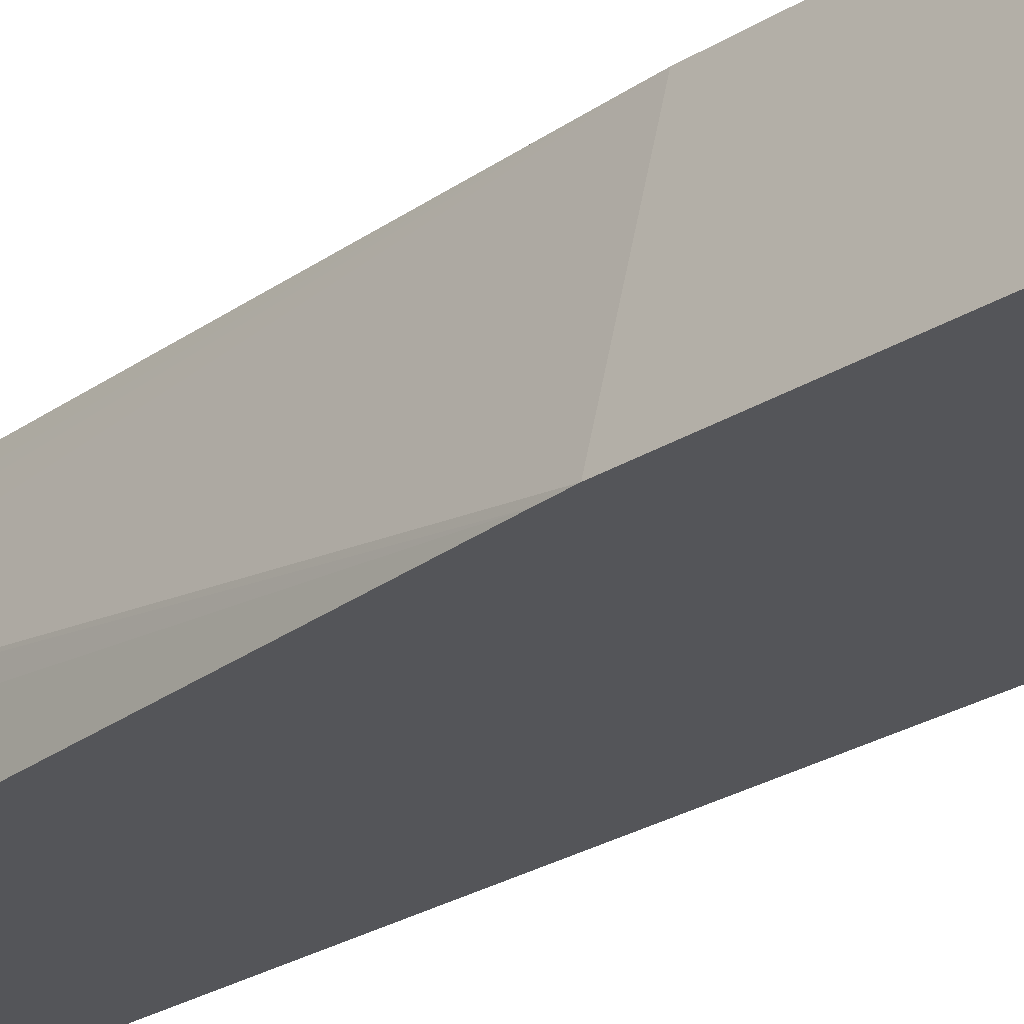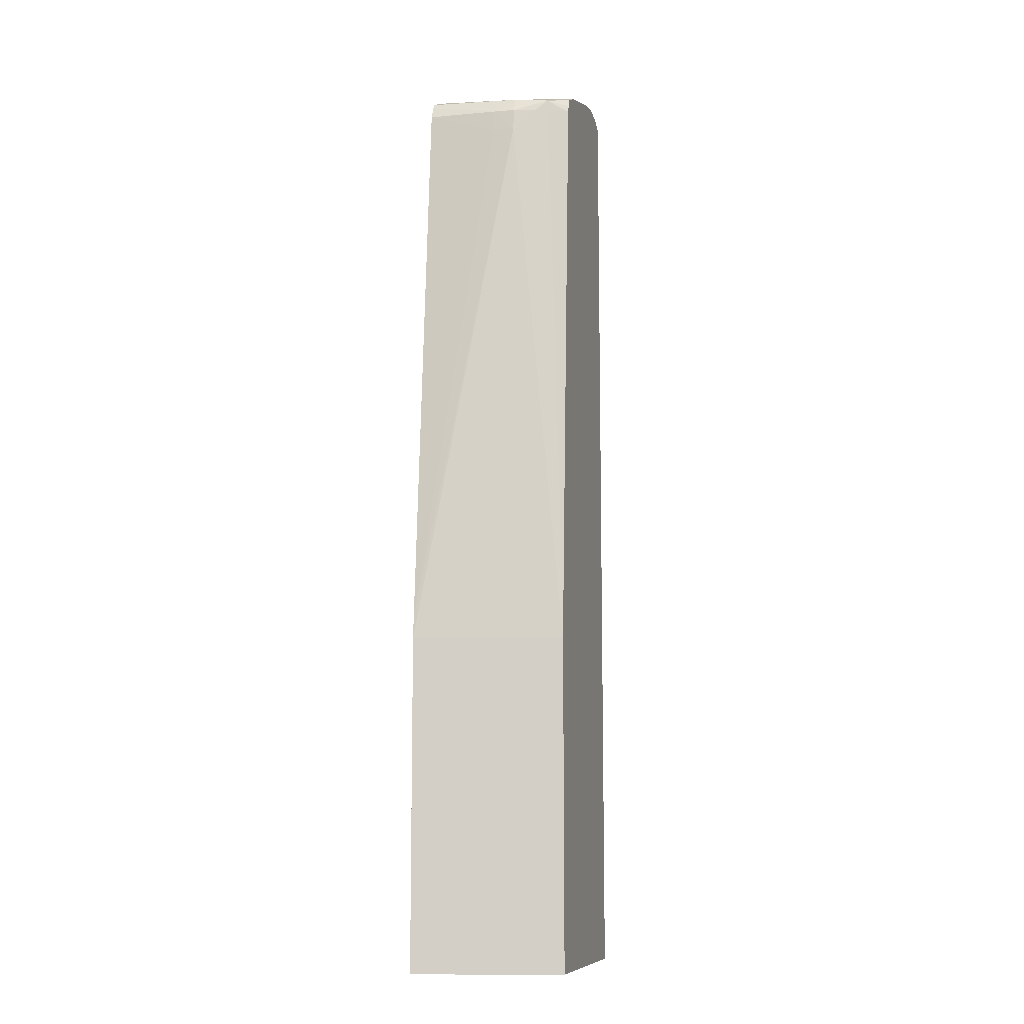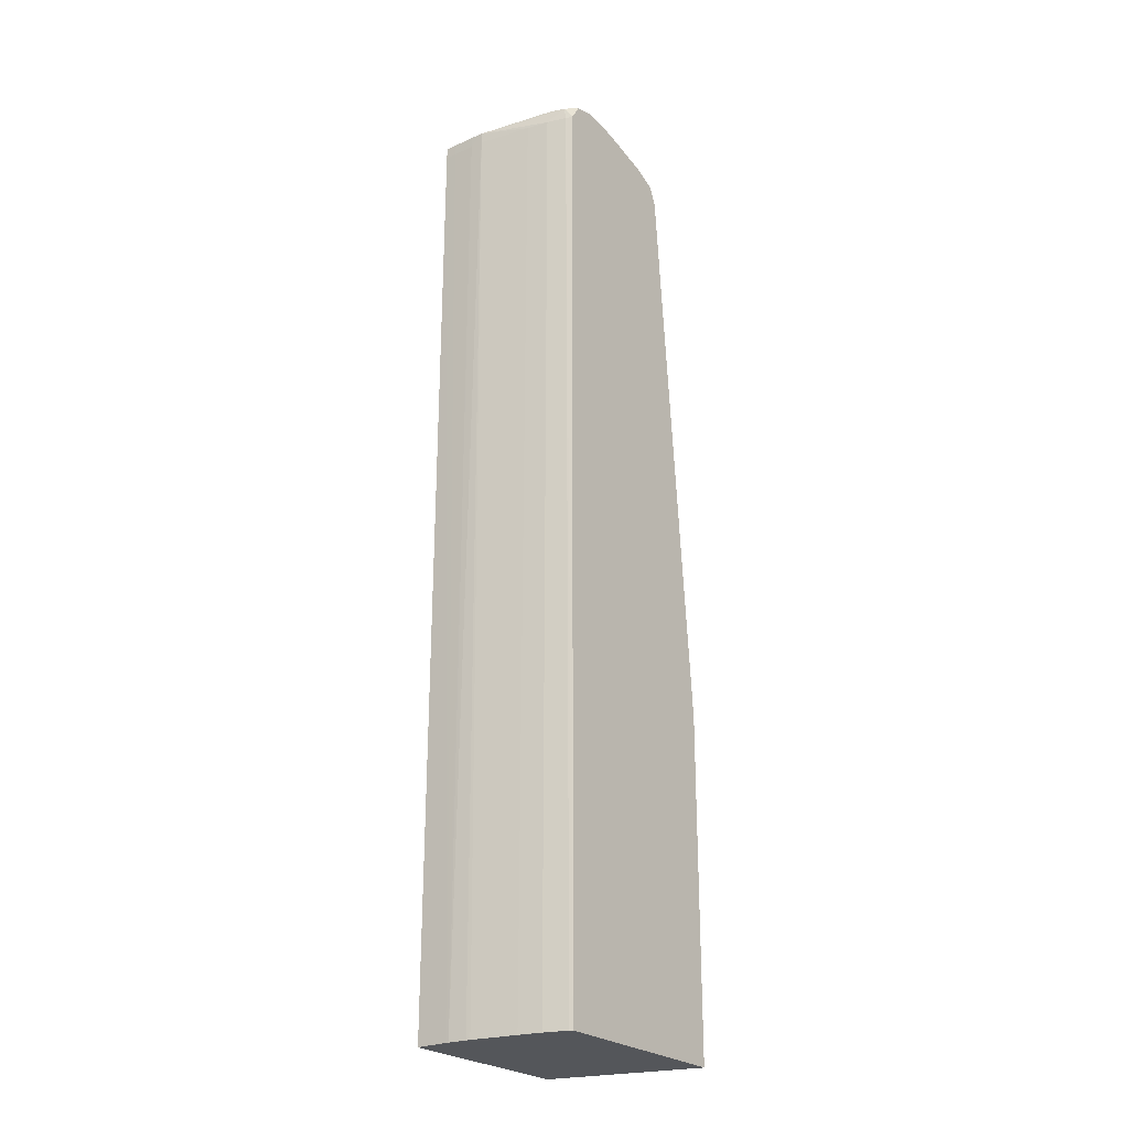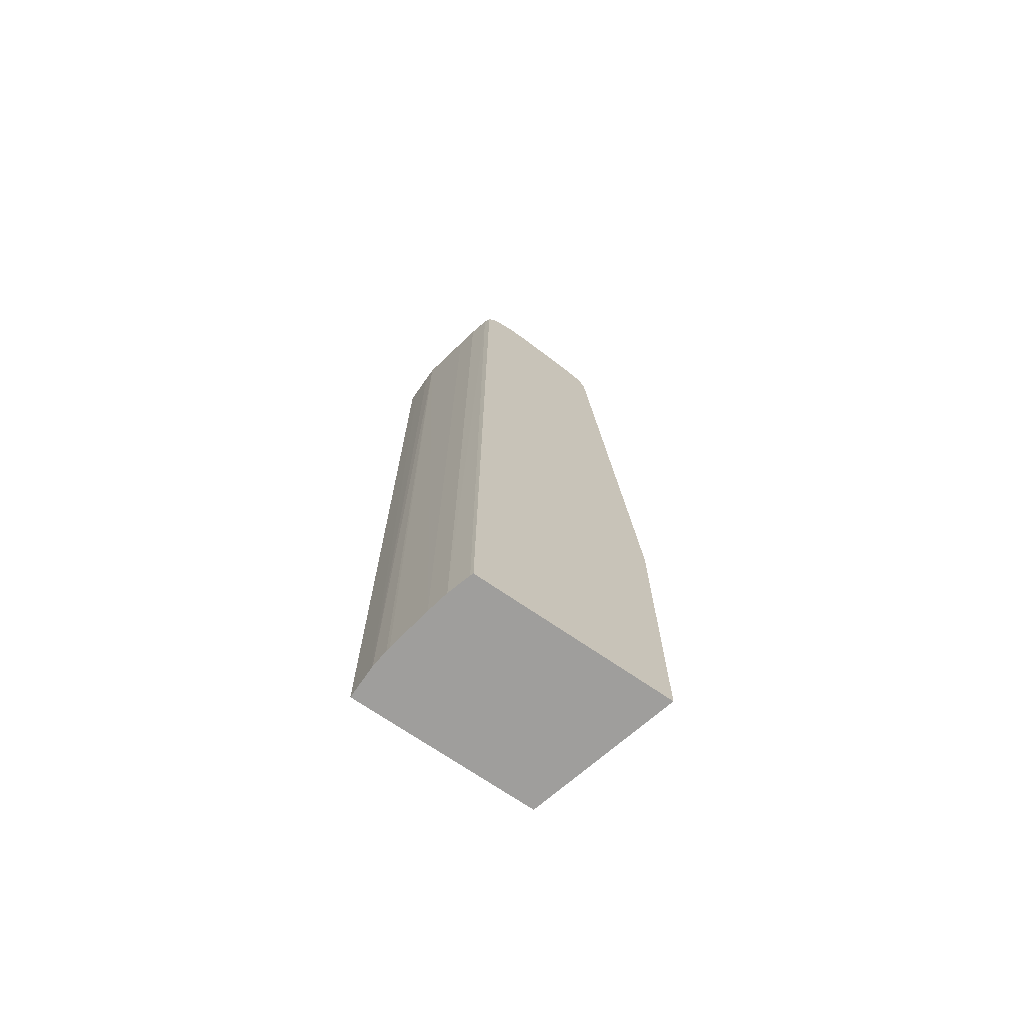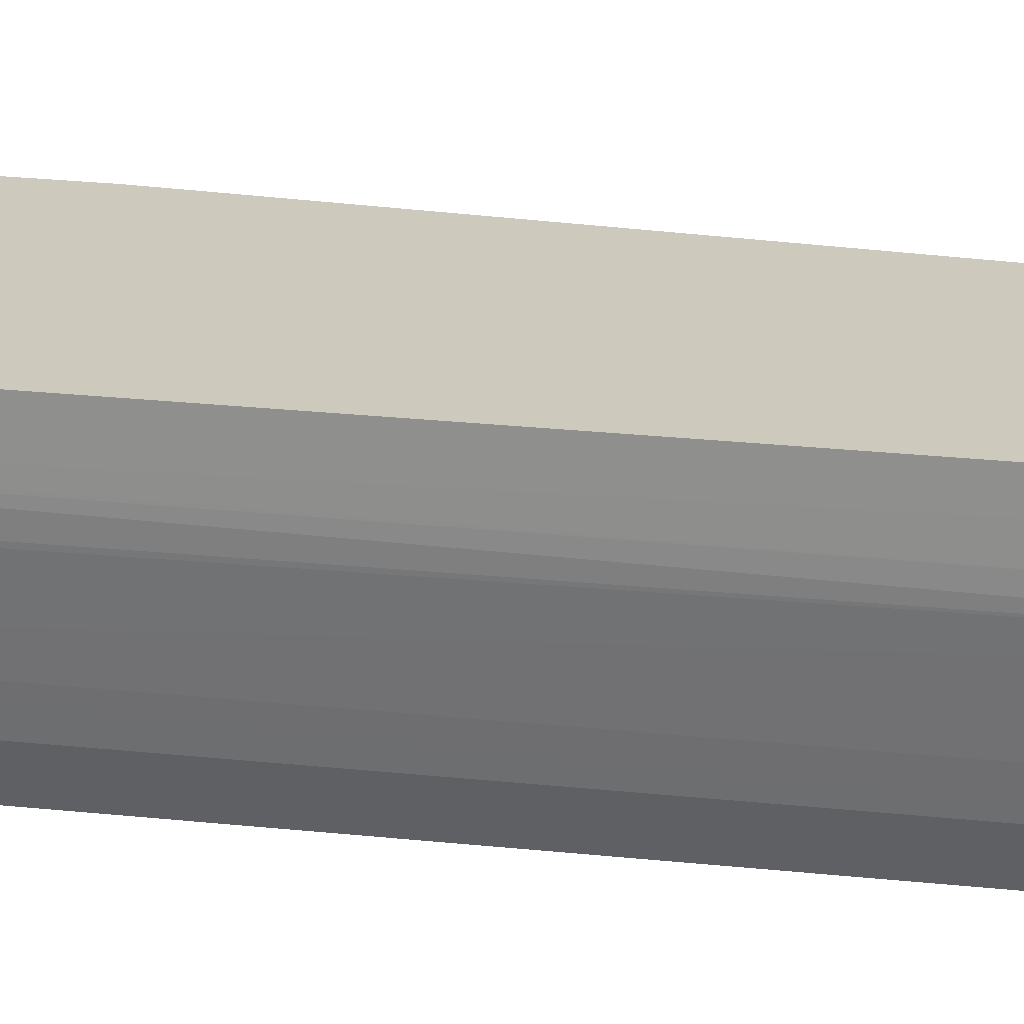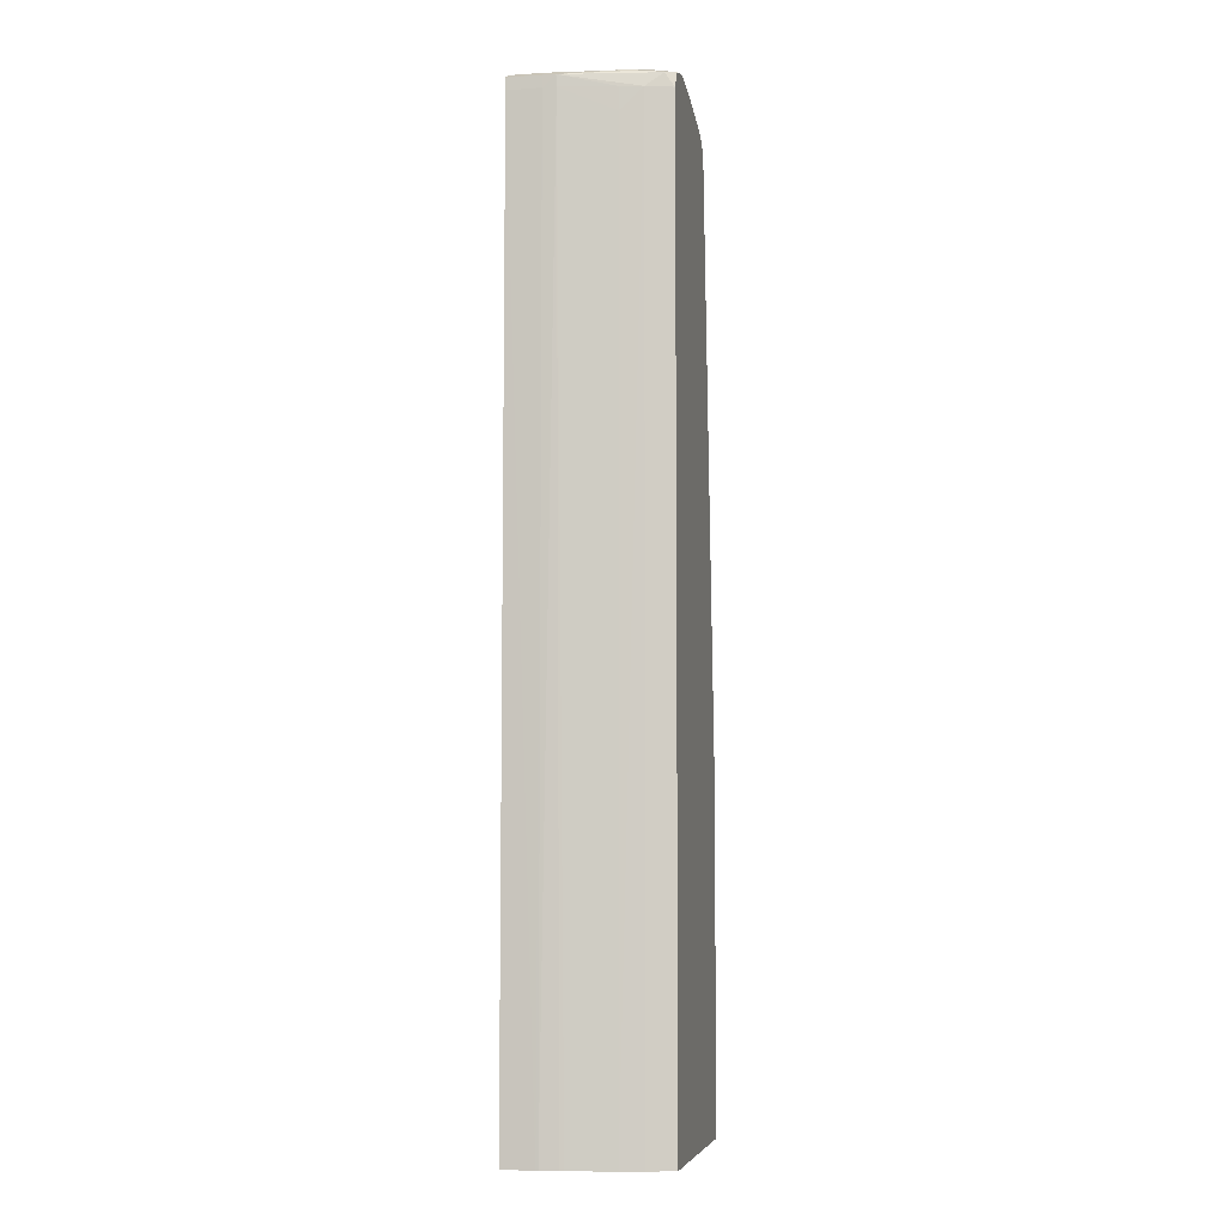
<metadata>
{"format":"obj","ext":"obj","renderer":"f3d","projection":"perspective","resolution":1024,"background":"white","views":[{"elev":-24.7,"azim":-43.7,"up":"+Z"},{"elev":-9.2,"azim":-74.6,"up":"+Y"},{"elev":-25.1,"azim":126.4,"up":"+Y"},{"elev":-71.1,"azim":145.5,"up":"+Y"},{"elev":22.6,"azim":101.0,"up":"+Z"},{"elev":-6.1,"azim":101.9,"up":"+Y"}]}
</metadata>
<code>
o socket11mm_collision_geom_9
v -0.03072 0.02245 -0.03498
v -0.02773 0.02245 -0.03498
v -0.03016 0.02245 -0.03277
v -0.03072 0.02711 -0.03498
v -0.02772 0.02245 -0.03494
v -0.02776 0.03607 -0.03498
v -0.02772 0.0364 -0.03489
v -0.0274 0.02245 -0.03277
v -0.03016 0.02744 -0.03277
v -0.03072 0.02744 -0.03498
v -0.02762 0.02245 -0.0346
v -0.02776 0.0364 -0.03498
v -0.02774 0.0366 -0.03485
v -0.02764 0.0364 -0.0346
v -0.0274 0.02245 -0.03324
v -0.02742 0.0364 -0.03277
v -0.03015 0.02761 -0.03277
v -0.02986 0.03607 -0.03327
v -0.02998 0.03574 -0.0336
v -0.0307 0.02777 -0.03498
v -0.02755 0.02245 -0.03426
v -0.02792 0.03666 -0.03498
v -0.02771 0.03664 -0.0346
v -0.02743 0.03657 -0.03345
v -0.02758 0.0364 -0.03426
v -0.02758 0.03607 -0.03426
v -0.0274 0.02245 -0.03327
v -0.02743 0.0364 -0.03327
v -0.02742 0.0364 -0.03293
v -0.02743 0.03658 -0.03277
v -0.03014 0.02777 -0.03277
v -0.02978 0.03607 -0.03307
v -0.02977 0.03624 -0.03308
v -0.02995 0.03607 -0.0336
v -0.02997 0.03607 -0.03393
v -0.03 0.03574 -0.03393
v -0.03 0.03607 -0.03498
v -0.02743 0.02245 -0.0336
v -0.02743 0.0364 -0.03346
v -0.02827 0.03675 -0.03498
v -0.02794 0.03673 -0.0346
v -0.02768 0.03666 -0.03426
v -0.02758 0.03664 -0.03358
v -0.0276 0.03667 -0.03327
v -0.02743 0.03658 -0.03327
v -0.02742 0.02245 -0.03354
v -0.02743 0.03658 -0.03293
v -0.0276 0.03667 -0.03277
v -0.02964 0.03607 -0.03277
v -0.02961 0.03617 -0.03277
v -0.02954 0.0363 -0.03277
v -0.0298 0.03627 -0.03327
v -0.02984 0.03629 -0.0336
v -0.02992 0.03625 -0.03498
v -0.0286 0.03671 -0.03498
v -0.02827 0.03675 -0.03493
v -0.02794 0.03675 -0.03393
v -0.02794 0.03675 -0.03426
v -0.0276 0.03667 -0.03293
v -0.02794 0.03675 -0.0336
v -0.02794 0.03675 -0.03277
v -0.02926 0.03643 -0.03277
v -0.0296 0.03631 -0.03296
v -0.0296 0.03635 -0.03327
v -0.0296 0.03637 -0.0336
v -0.0296 0.03644 -0.0346
v -0.0296 0.03646 -0.03498
v -0.02988 0.03633 -0.03498
v -0.0286 0.03671 -0.03493
v -0.02827 0.0367 -0.03277
v -0.02893 0.03664 -0.03498
v -0.02926 0.03644 -0.03293
v -0.02894 0.03653 -0.03277
v -0.02956 0.03647 -0.03498
v -0.02918 0.03657 -0.03498
v -0.02843 0.03666 -0.03277
v -0.0286 0.03662 -0.03277
v -0.02932 0.03654 -0.03498
f 1 2 5
f 1 5 11
f 1 11 21
f 1 21 38
f 1 38 46
f 1 46 27
f 1 27 15
f 1 15 8
f 1 8 3
f 1 3 9
f 1 9 4
f 1 4 10
f 1 10 20
f 1 20 37
f 1 37 54
f 1 54 68
f 1 68 67
f 1 67 74
f 1 74 78
f 1 78 75
f 1 75 71
f 1 71 55
f 1 55 40
f 1 40 22
f 1 22 12
f 1 12 6
f 1 6 2
f 2 6 7
f 2 7 5
f 3 8 16
f 3 16 30
f 3 30 48
f 3 48 61
f 3 61 70
f 3 70 76
f 3 76 77
f 3 77 73
f 3 73 62
f 3 62 51
f 3 51 50
f 3 50 49
f 3 49 31
f 3 31 17
f 3 17 9
f 4 9 10
f 5 7 11
f 6 12 7
f 7 12 13
f 7 13 14
f 7 14 11
f 8 15 16
f 9 17 18
f 9 18 19
f 9 19 10
f 10 19 20
f 11 14 21
f 12 22 13
f 13 22 23
f 13 23 24
f 13 24 14
f 14 24 25
f 14 25 26
f 14 26 21
f 15 27 28
f 15 28 29
f 15 29 16
f 16 29 47
f 16 47 30
f 17 31 32
f 17 32 18
f 18 32 33
f 18 33 34
f 18 34 19
f 19 34 35
f 19 35 36
f 19 36 20
f 20 36 37
f 21 26 39
f 21 39 38
f 22 40 41
f 22 41 23
f 23 41 42
f 23 42 24
f 24 42 43
f 24 43 44
f 24 44 45
f 24 45 28
f 24 28 39
f 24 39 25
f 25 39 26
f 27 46 39
f 27 39 28
f 28 45 29
f 29 45 47
f 30 47 59
f 30 59 48
f 31 49 32
f 32 49 33
f 33 49 50
f 33 50 51
f 33 51 52
f 33 52 34
f 34 52 53
f 34 53 35
f 35 53 54
f 35 54 37
f 35 37 36
f 38 39 46
f 40 55 56
f 40 56 60
f 40 60 57
f 40 57 58
f 40 58 41
f 41 58 42
f 42 44 43
f 42 58 44
f 44 59 47
f 44 47 45
f 44 58 57
f 44 57 59
f 48 59 57
f 48 57 60
f 48 60 61
f 51 62 63
f 51 63 52
f 52 63 62
f 52 62 64
f 52 64 53
f 53 64 65
f 53 65 66
f 53 66 67
f 53 67 68
f 53 68 54
f 55 69 70
f 55 70 61
f 55 61 56
f 55 71 69
f 56 61 60
f 62 72 64
f 62 73 72
f 64 72 65
f 65 72 66
f 66 72 67
f 67 72 74
f 69 71 70
f 70 71 75
f 70 75 76
f 72 73 74
f 73 77 74
f 74 77 78
f 75 78 77
f 75 77 76

</code>
